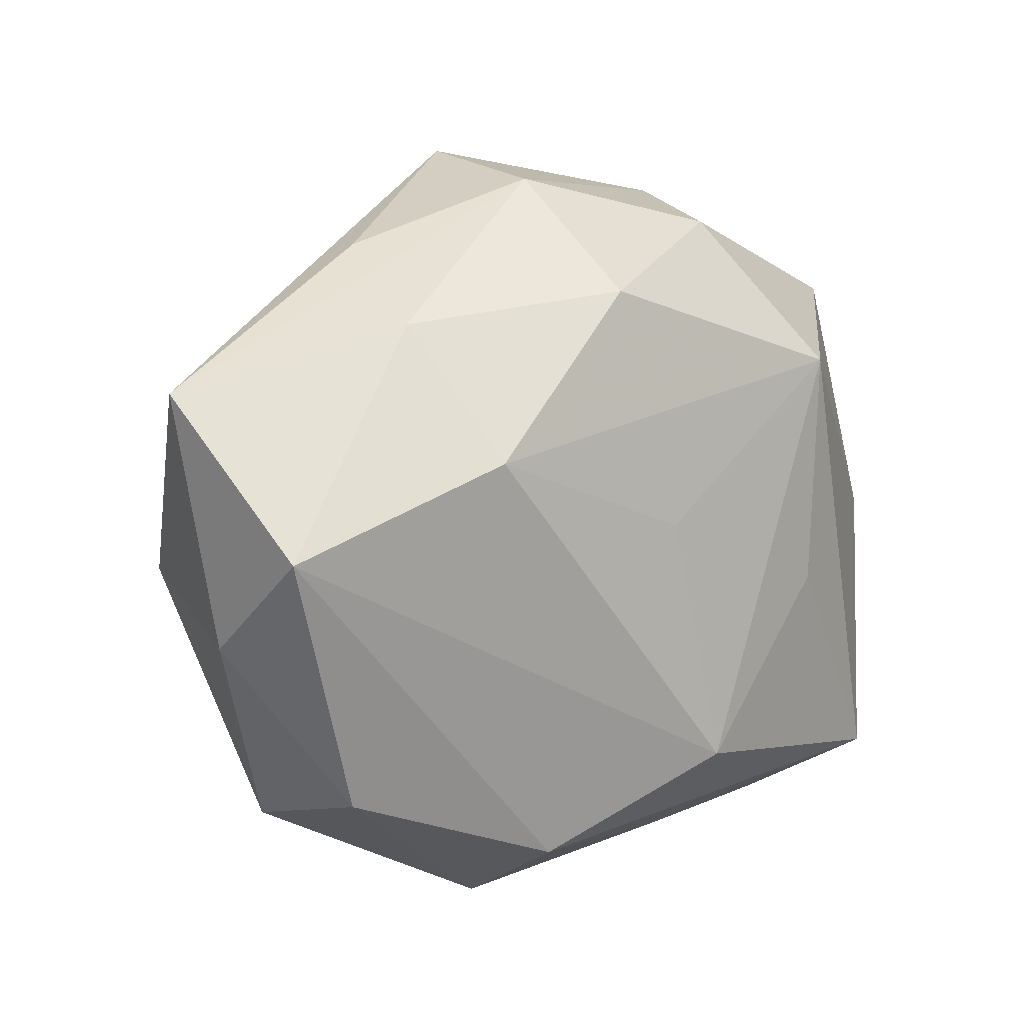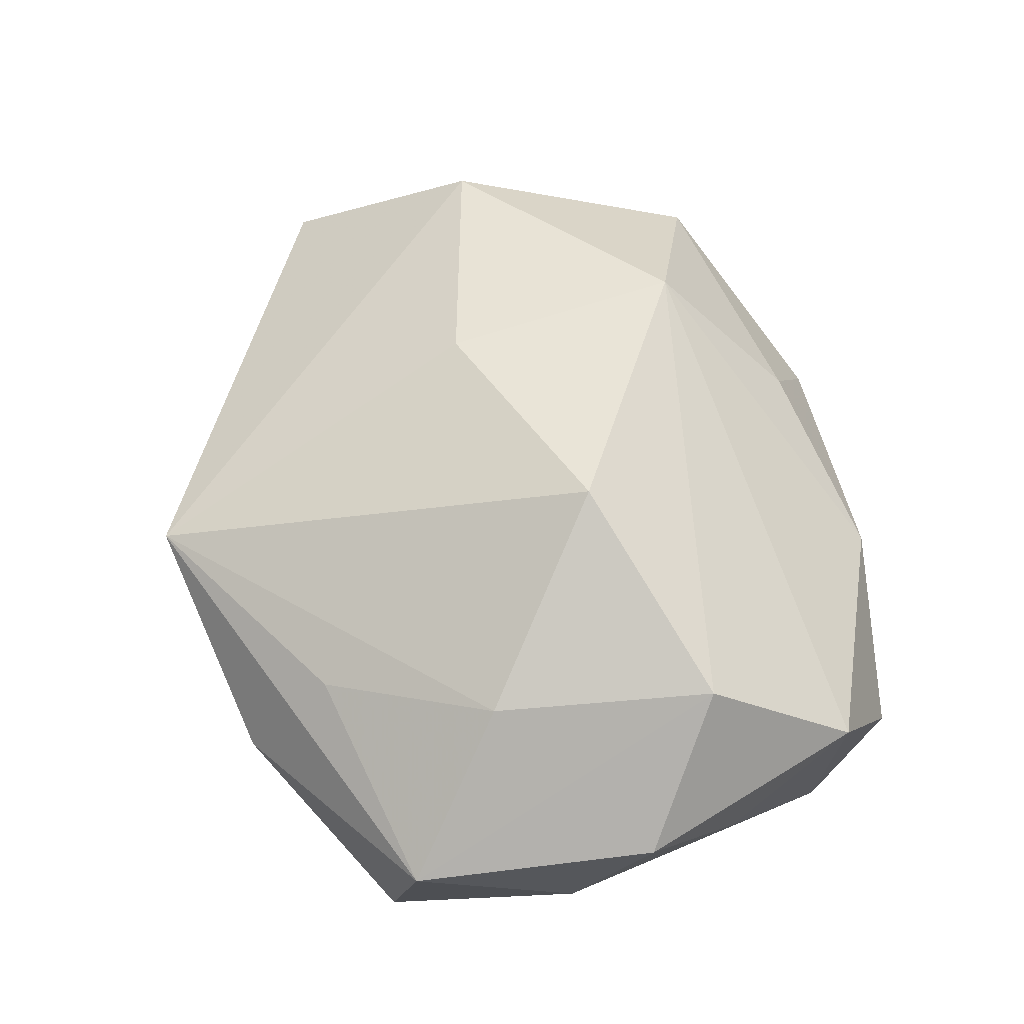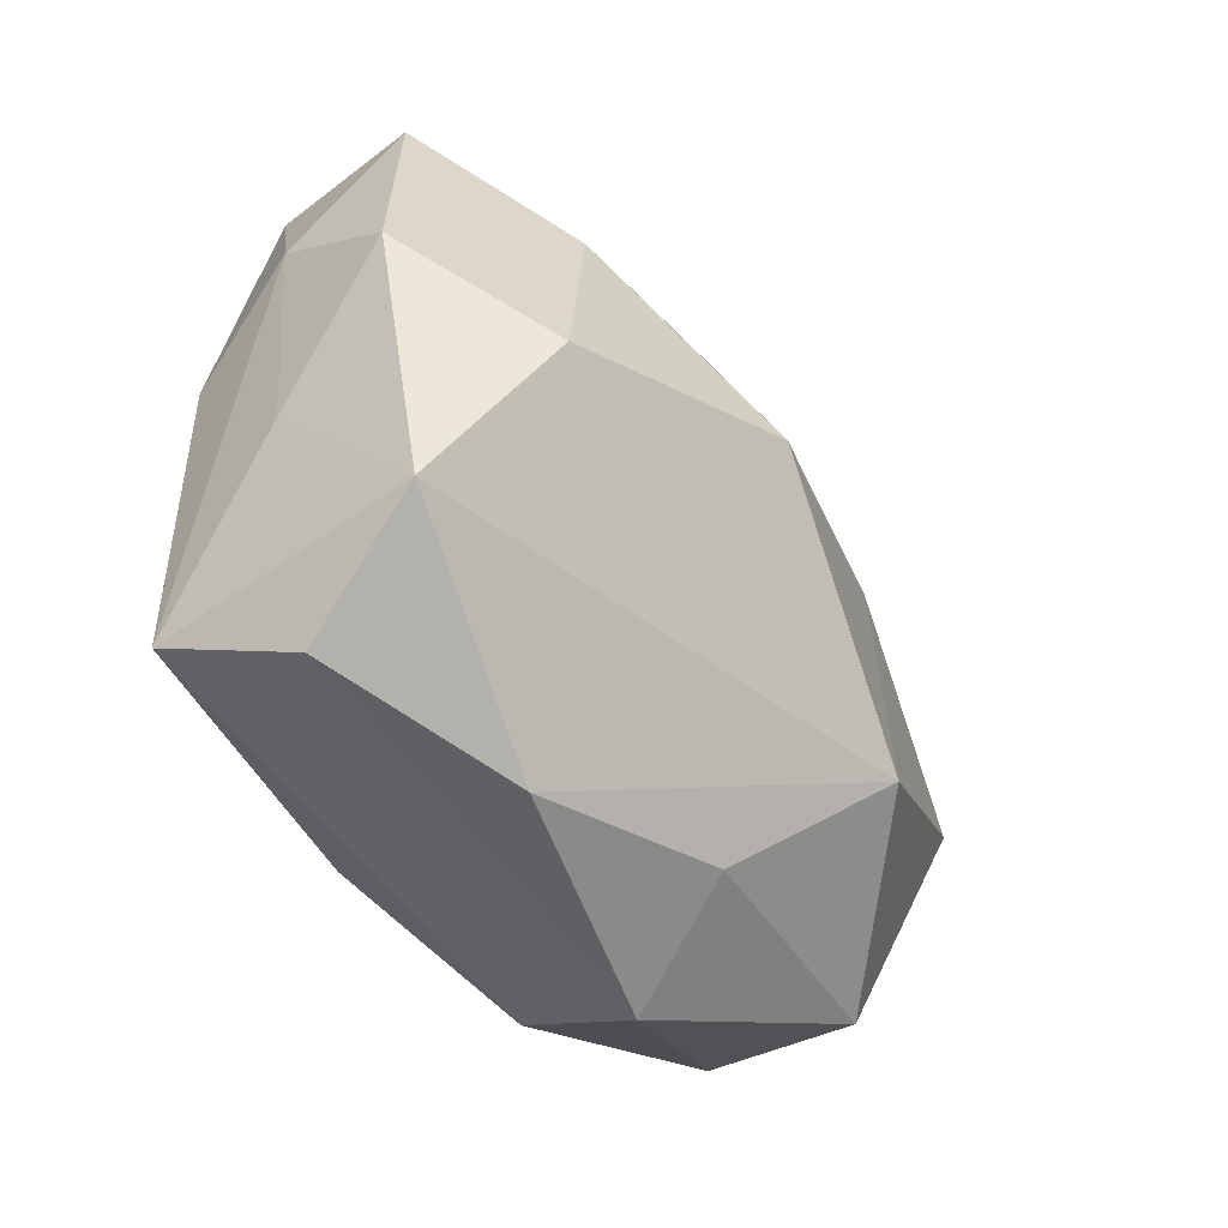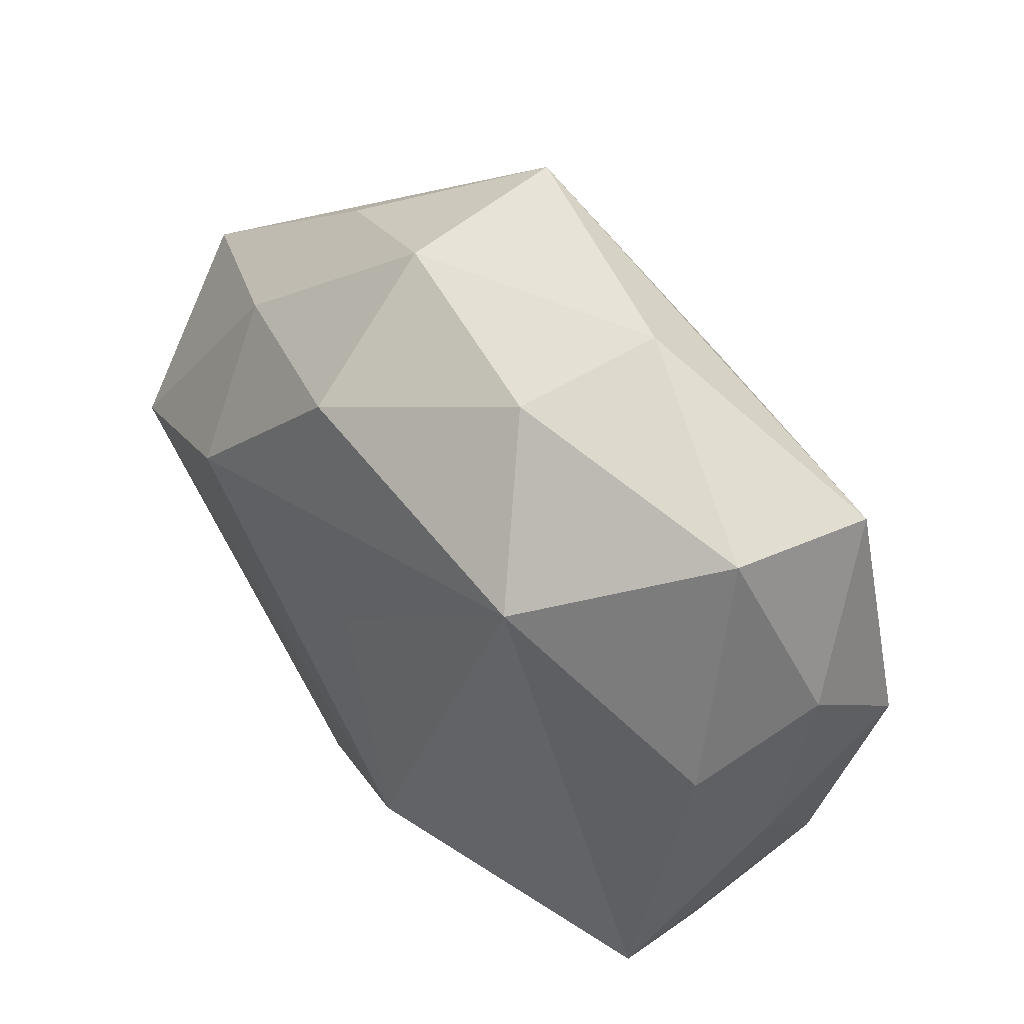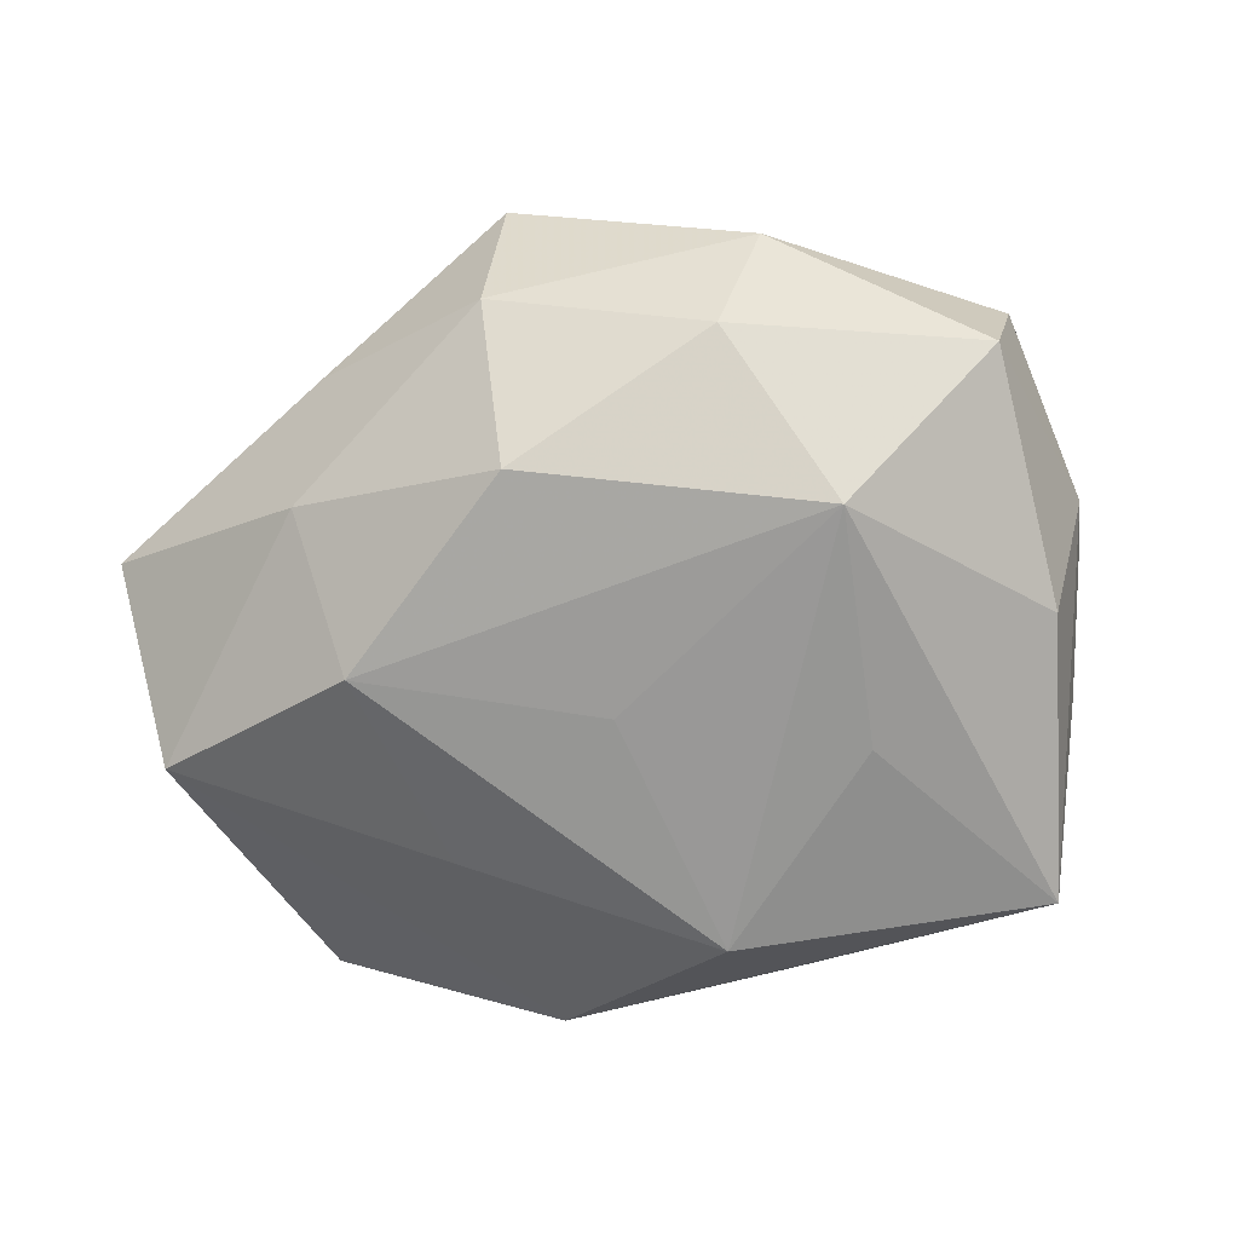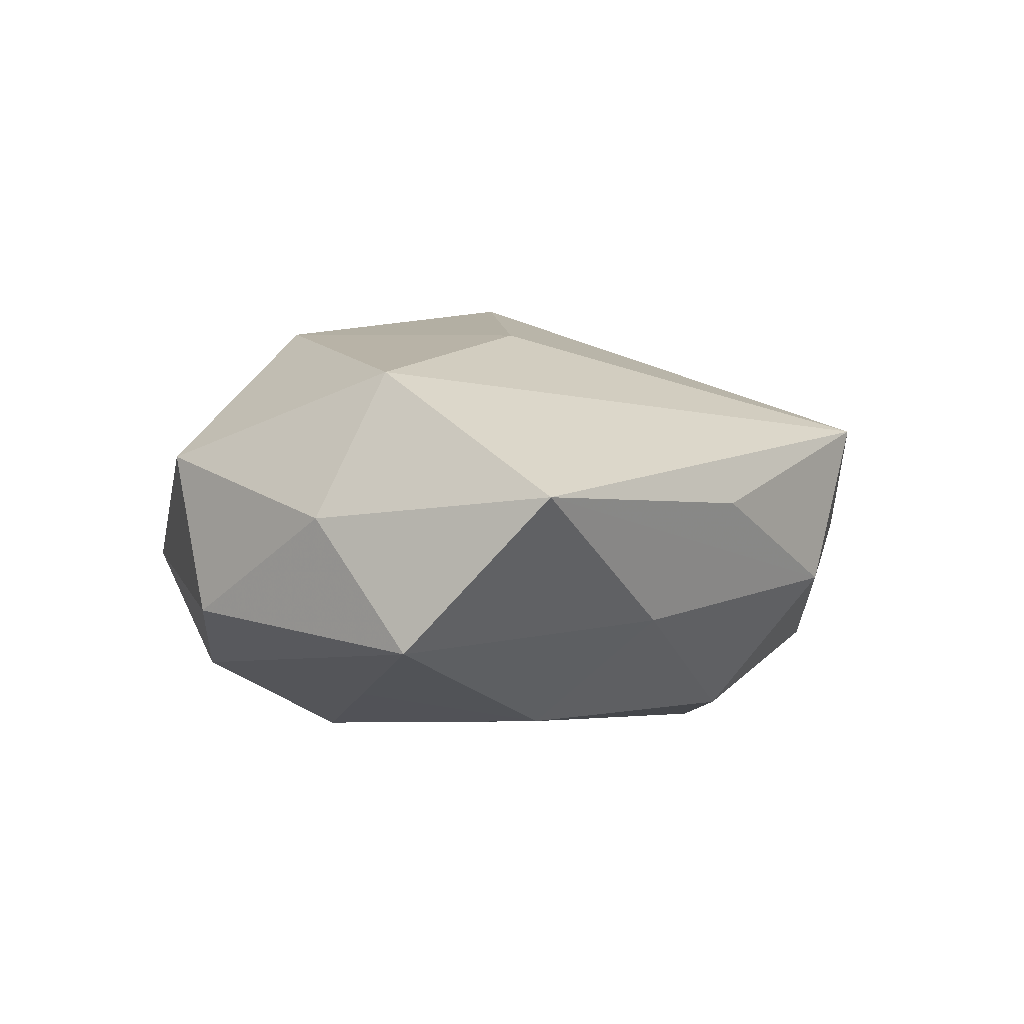
<metadata>
{"format":"obj","ext":"obj","renderer":"f3d","projection":"perspective","resolution":1024,"background":"white","views":[{"elev":6.3,"azim":136.2,"up":"+Y"},{"elev":65.0,"azim":-104.9,"up":"+Z"},{"elev":-50.8,"azim":-56.1,"up":"+Y"},{"elev":42.0,"azim":-135.9,"up":"+Y"},{"elev":-67.6,"azim":-169.2,"up":"+Z"},{"elev":-2.4,"azim":103.6,"up":"+Z"}]}
</metadata>
<code>
v -0.0103 0.01744 0.008124
v 0.02565 -0.001338 0.009507
v -0.007244 -0.02269 0.002742
v 0.005397 0.01643 -0.01199
v 0.01297 -0.00682 -0.01136
v -0.02428 0.01463 0.005133
v -0.01239 0.01164 -0.01376
v 0.004857 -0.01989 0.006382
v 0.02785 -0.005204 0.0001964
v -0.02214 -0.01613 0.00634
v 0.01631 0.006262 -0.01289
v 0.003907 0.02579 0.006898
v -0.004973 -0.02045 -0.005784
v -0.001638 -0.01383 -0.01422
v 0.01816 0.01448 -0.006193
v -0.01059 0.02326 0.0009788
v 0.009058 -0.01942 -0.009363
v -0.02089 -0.01618 -0.01085
v -0.02257 0.01627 -0.004903
v -0.01644 0.007199 0.012
v 0.01 0.003009 0.01358
v -0.02631 0.004302 -0.0005672
v -0.01933 -0.00684 0.01311
v 0.03052 0.01044 0.001217
v -0.02686 -0.0009307 0.006723
v -0.0243 -0.0079 -0.001261
v 0.01605 0.01936 0.001402
v -0.01929 -0.02086 -0.001928
v -0.005146 -0.002251 0.01741
v 0.0108 -0.01246 0.014
v -0.01172 -0.003145 -0.01348
v 0.02874 0.0007991 -0.008226
v -0.007394 0.02095 -0.007243
v 0.005429 0.02362 -0.003321
v 0.002055 0.0015 -0.01373
v 0.02221 -0.01494 -0.005572
v -0.02338 0.0008818 -0.008324
v 0.008463 -0.02355 -0.001403
v 0.02131 -0.0172 0.004674
f 17 18 14
f 24 32 15
f 24 12 2
f 30 39 2
f 5 32 17
f 17 14 5
f 14 7 35
f 31 14 18
f 18 7 31
f 31 7 14
f 30 10 3
f 4 15 11
f 11 15 32
f 11 7 4
f 11 35 7
f 32 5 11
f 11 5 14
f 14 35 11
f 24 15 34
f 34 15 4
f 9 32 24
f 24 2 9
f 9 2 39
f 17 32 36
f 36 38 17
f 36 39 38
f 32 9 36
f 36 9 39
f 1 12 6
f 6 20 1
f 1 20 12
f 23 10 30
f 23 25 10
f 23 20 6
f 6 25 23
f 37 7 18
f 37 19 7
f 18 10 26
f 10 25 26
f 30 3 8
f 8 3 38
f 8 39 30
f 38 39 8
f 13 18 17
f 17 38 13
f 28 10 18
f 28 3 10
f 18 13 28
f 38 3 28
f 28 13 38
f 27 12 24
f 24 34 27
f 27 34 12
f 12 34 16
f 6 12 16
f 16 19 6
f 21 2 12
f 30 2 21
f 19 37 22
f 6 19 22
f 22 25 6
f 22 26 25
f 22 37 18
f 18 26 22
f 19 16 33
f 33 16 34
f 7 19 33
f 4 7 33
f 33 34 4
f 29 21 12
f 12 20 29
f 20 23 29
f 29 23 30
f 30 21 29

</code>
